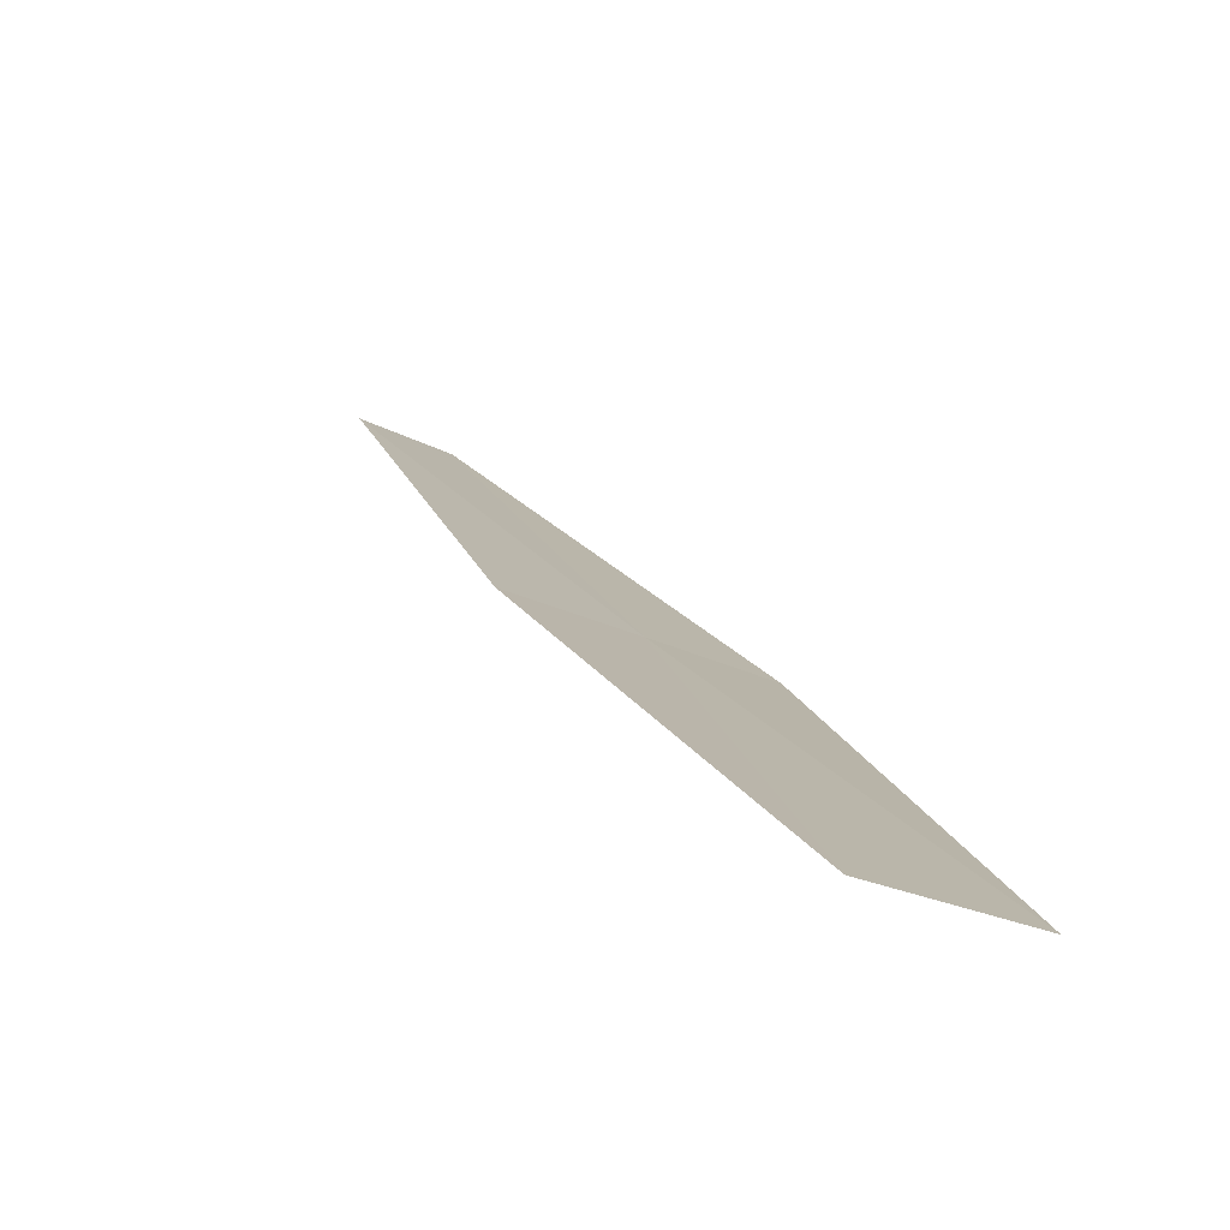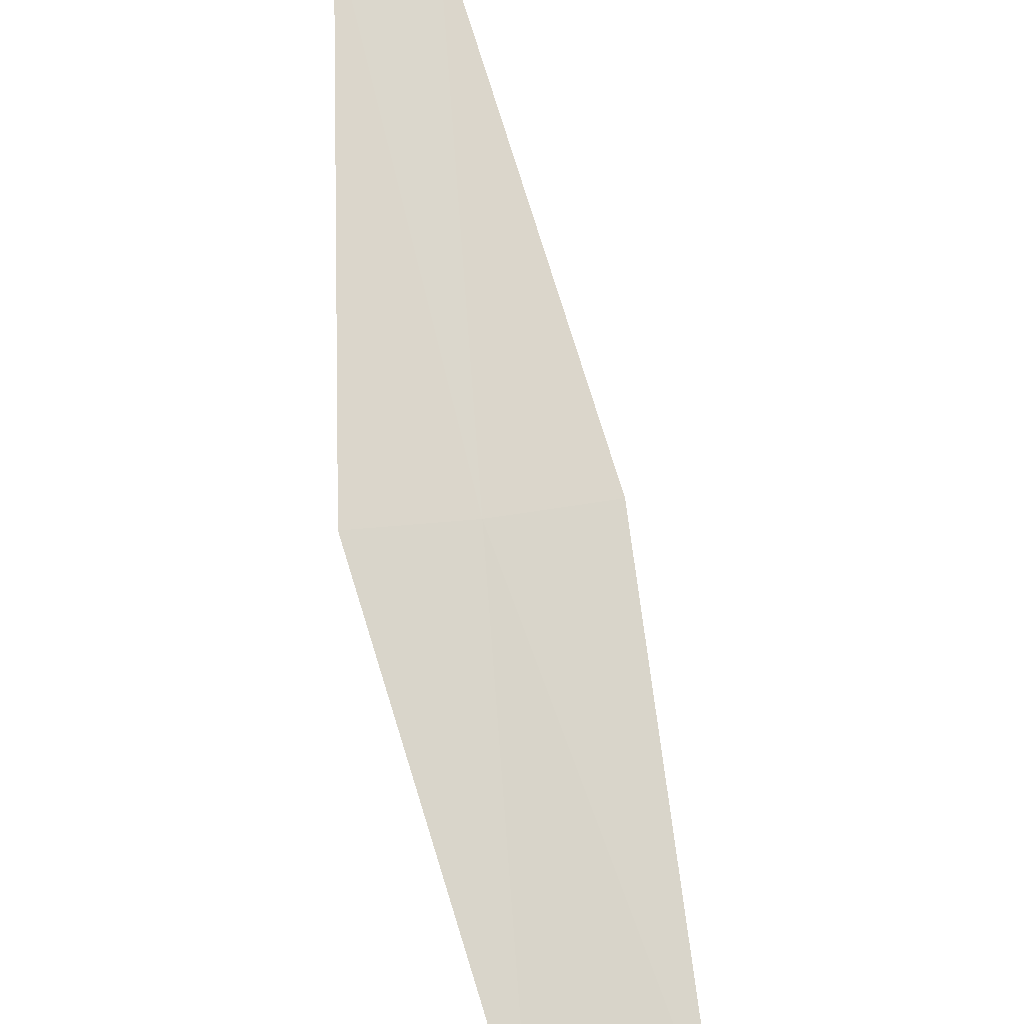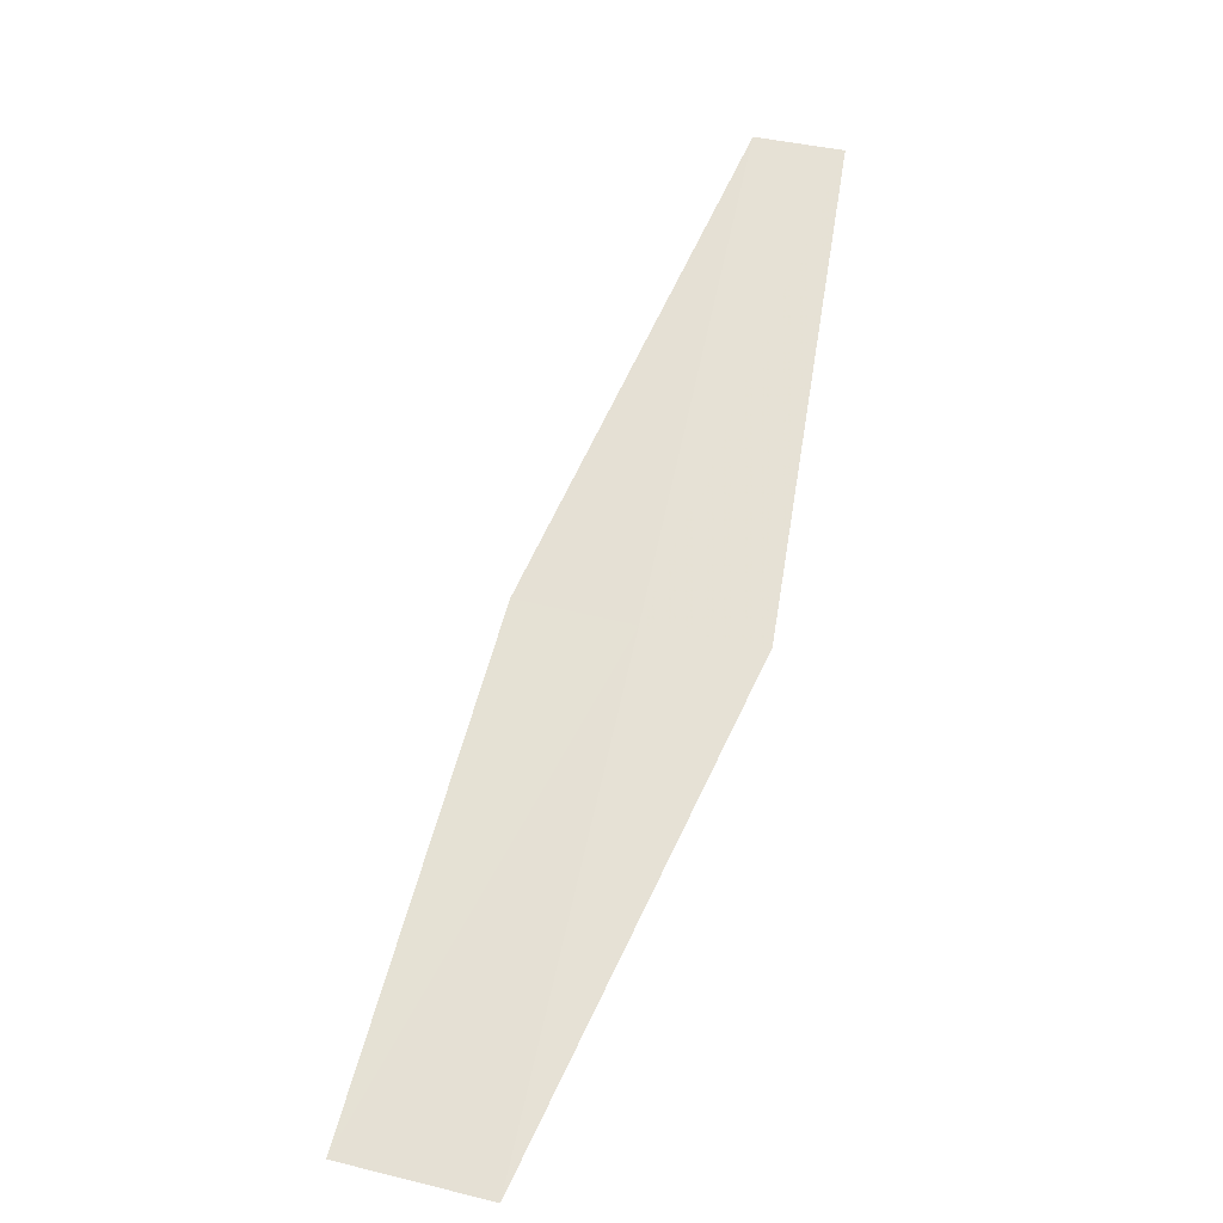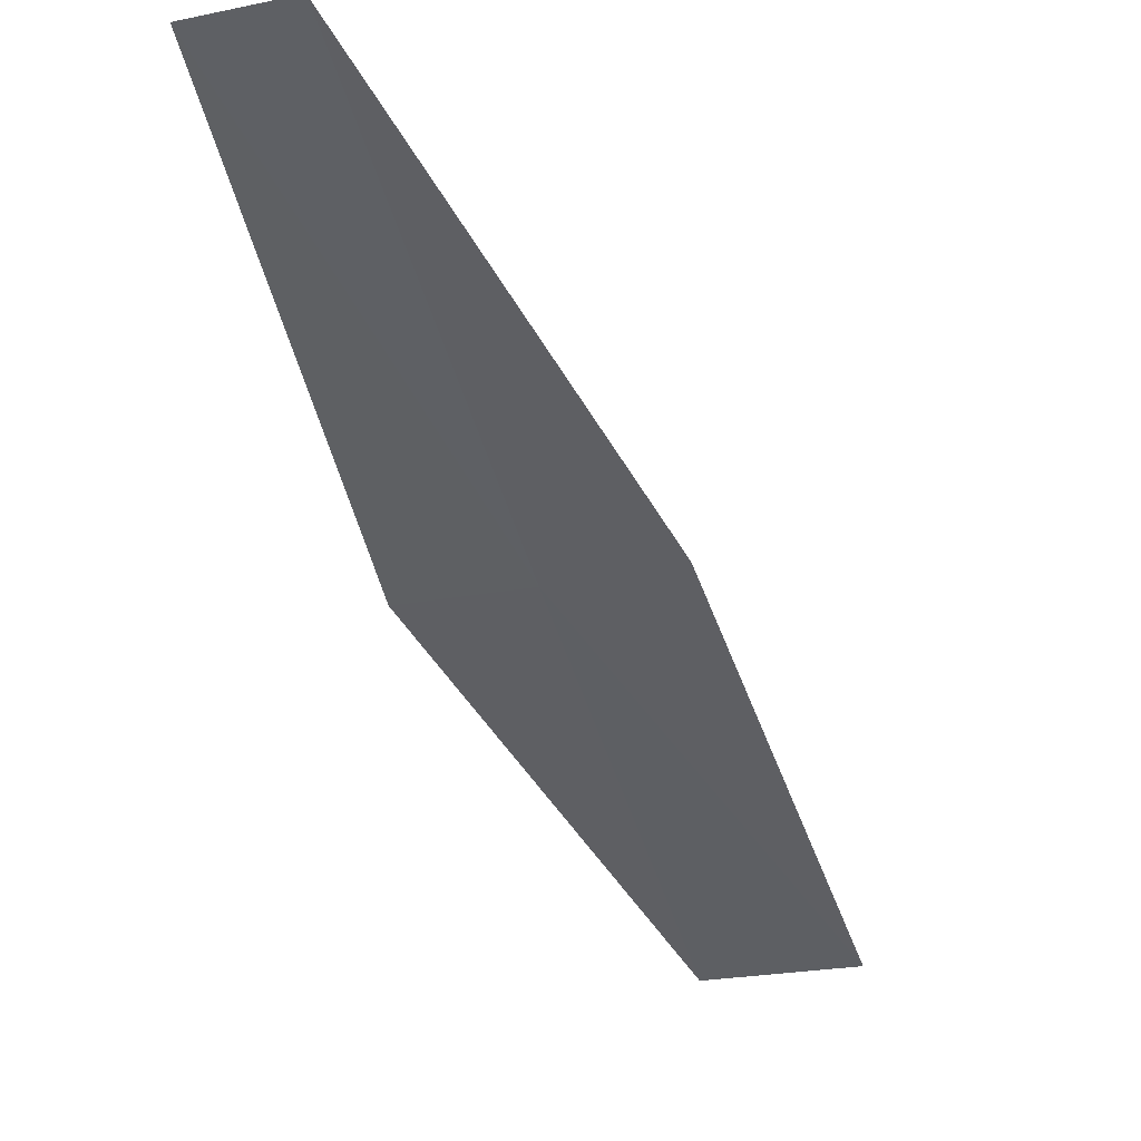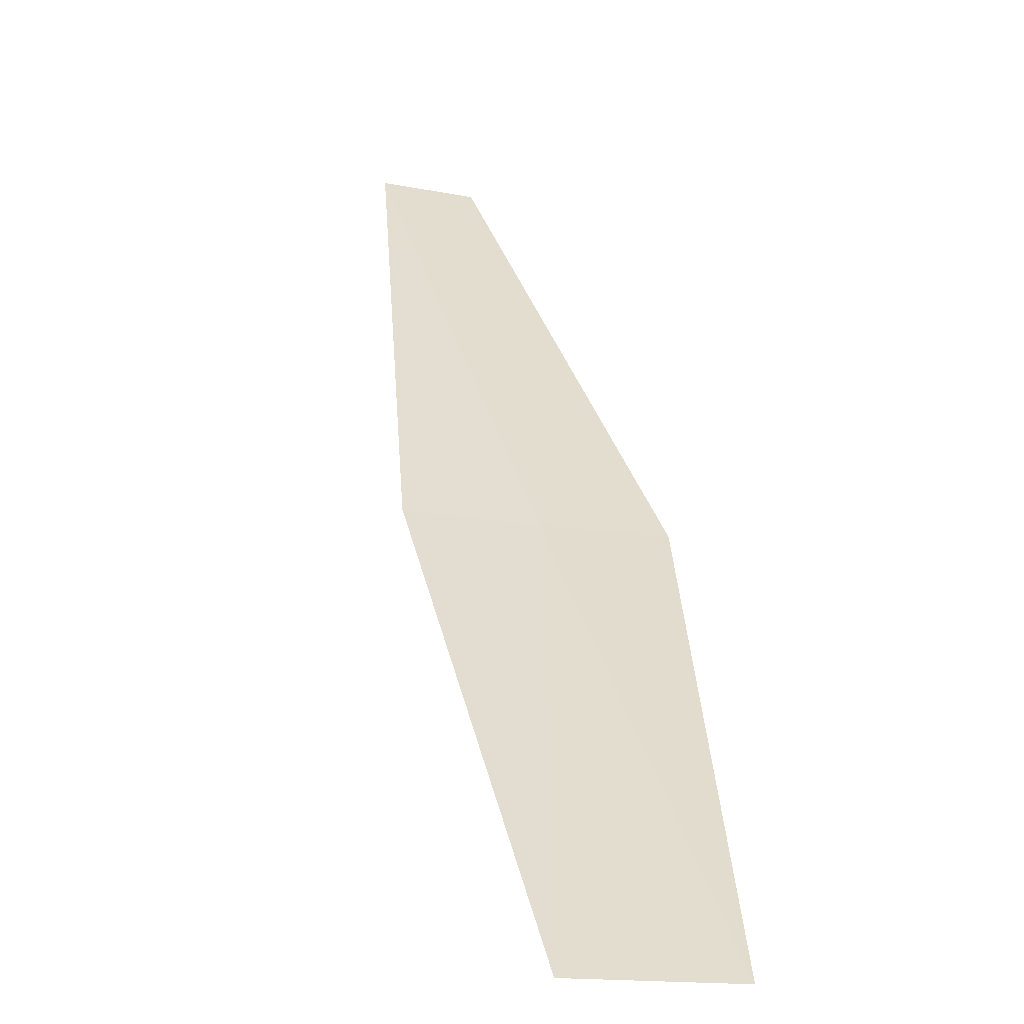
<metadata>
{"format":"obj","ext":"obj","renderer":"f3d","projection":"perspective","resolution":1024,"background":"white","views":[{"elev":-19.8,"azim":-48.5,"up":"+Z"},{"elev":-69.3,"azim":169.0,"up":"+Z"},{"elev":-65.4,"azim":1.8,"up":"+Y"},{"elev":-6.3,"azim":-177.8,"up":"+Z"},{"elev":1.4,"azim":-36.0,"up":"+Z"}]}
</metadata>
<code>
v -1.399 -4.763 36.9
v -1.7 -4.669 36.94
v -2.087 -5.734 36.13
v -1.717 -5.849 36.1
v -1.093 -4.839 36.87
v -1.07 -3.643 37.76
v -0.8359 -3.701 37.73
f 1 2 3
f 1 4 5
f 1 6 2
f 1 7 6
f 1 5 7
f 1 3 4

</code>
